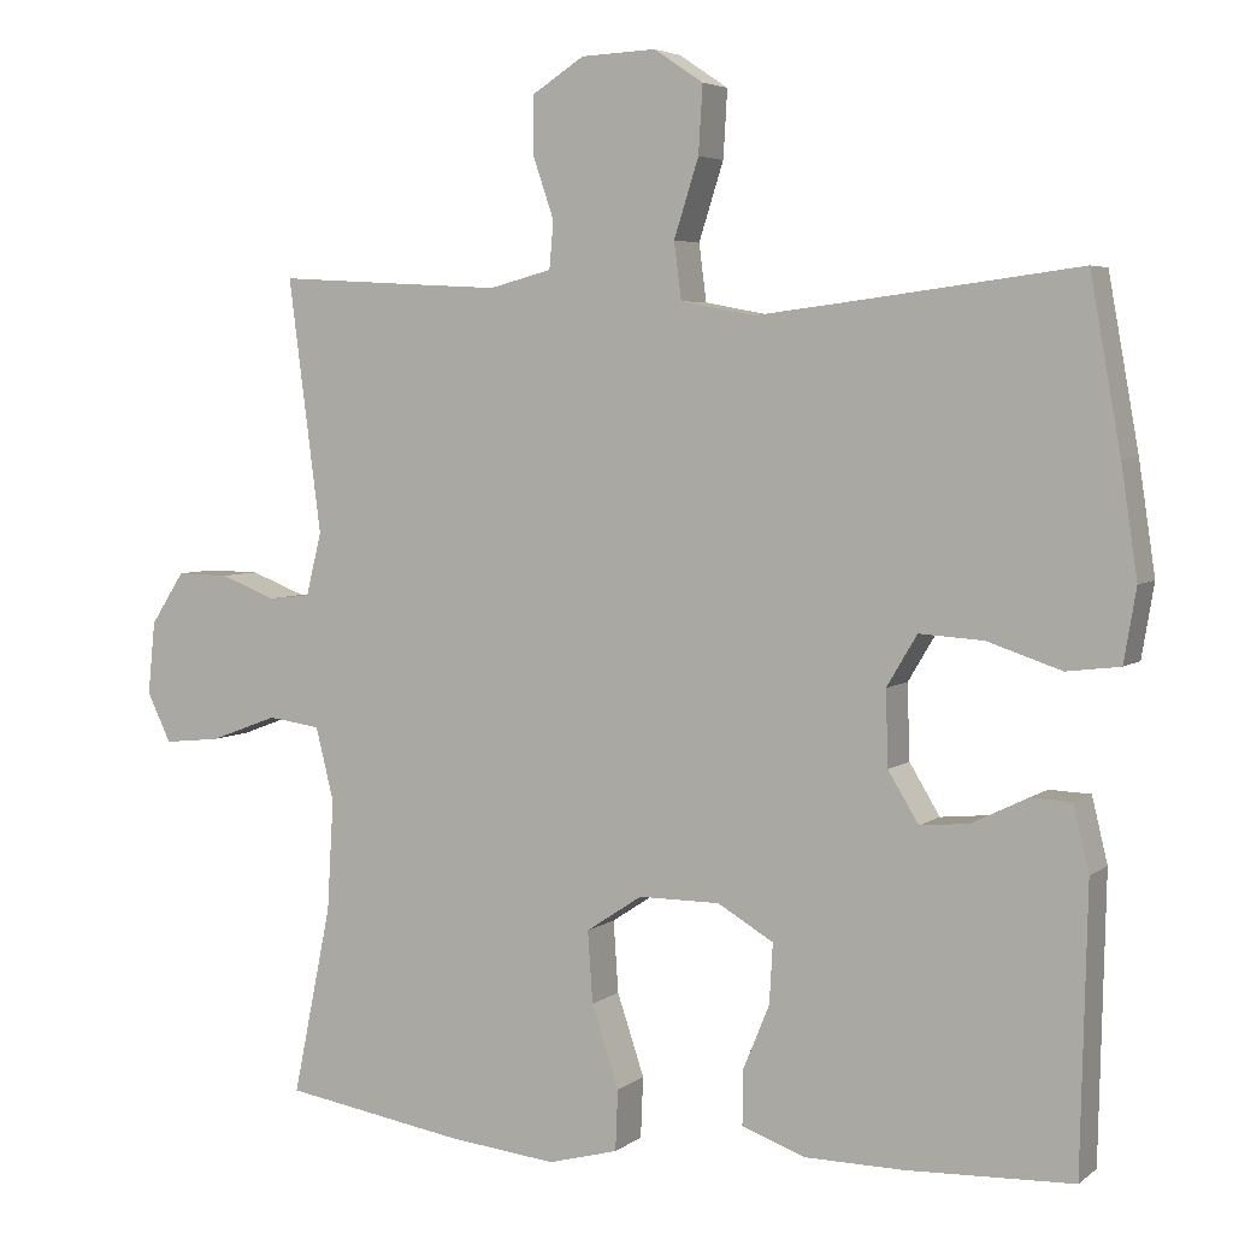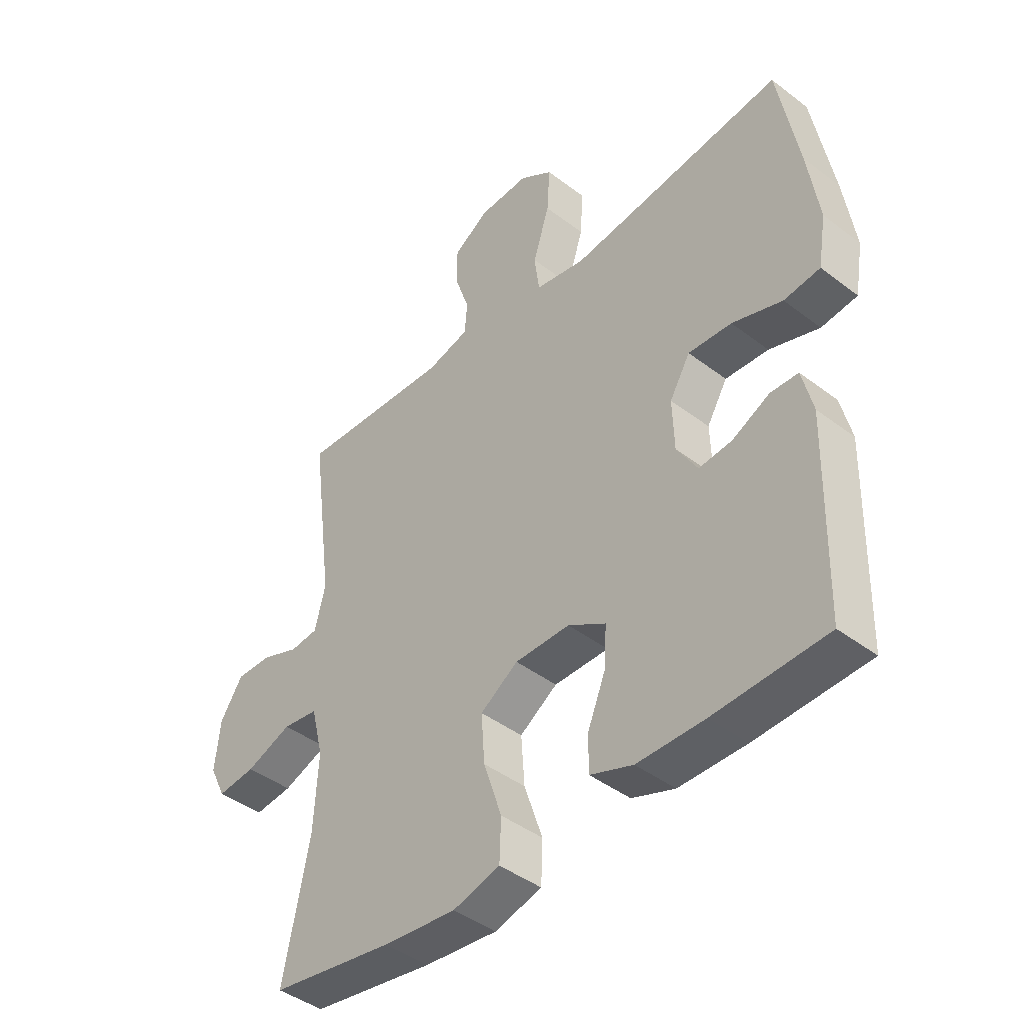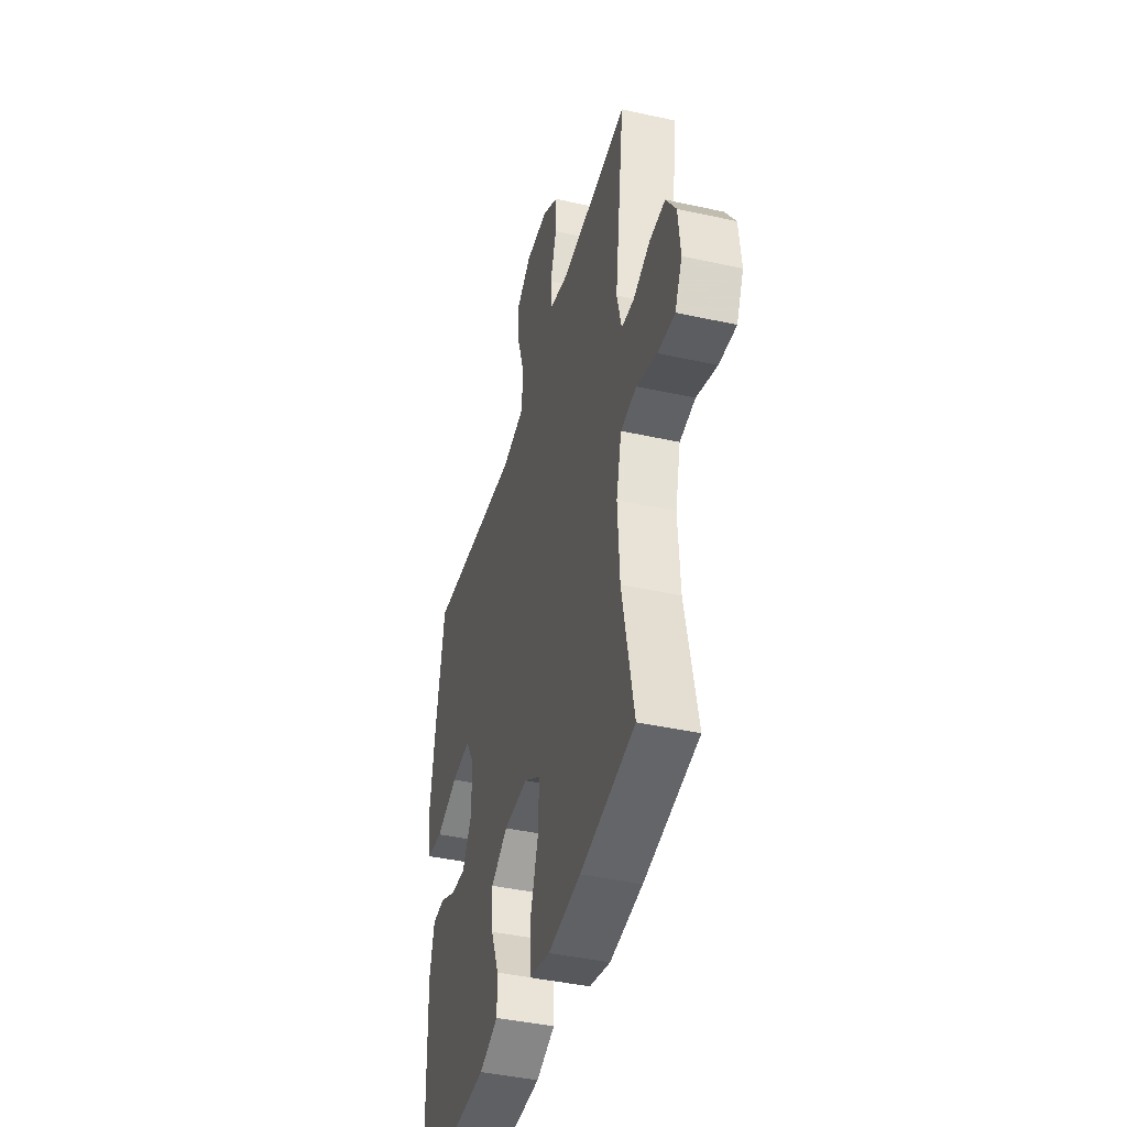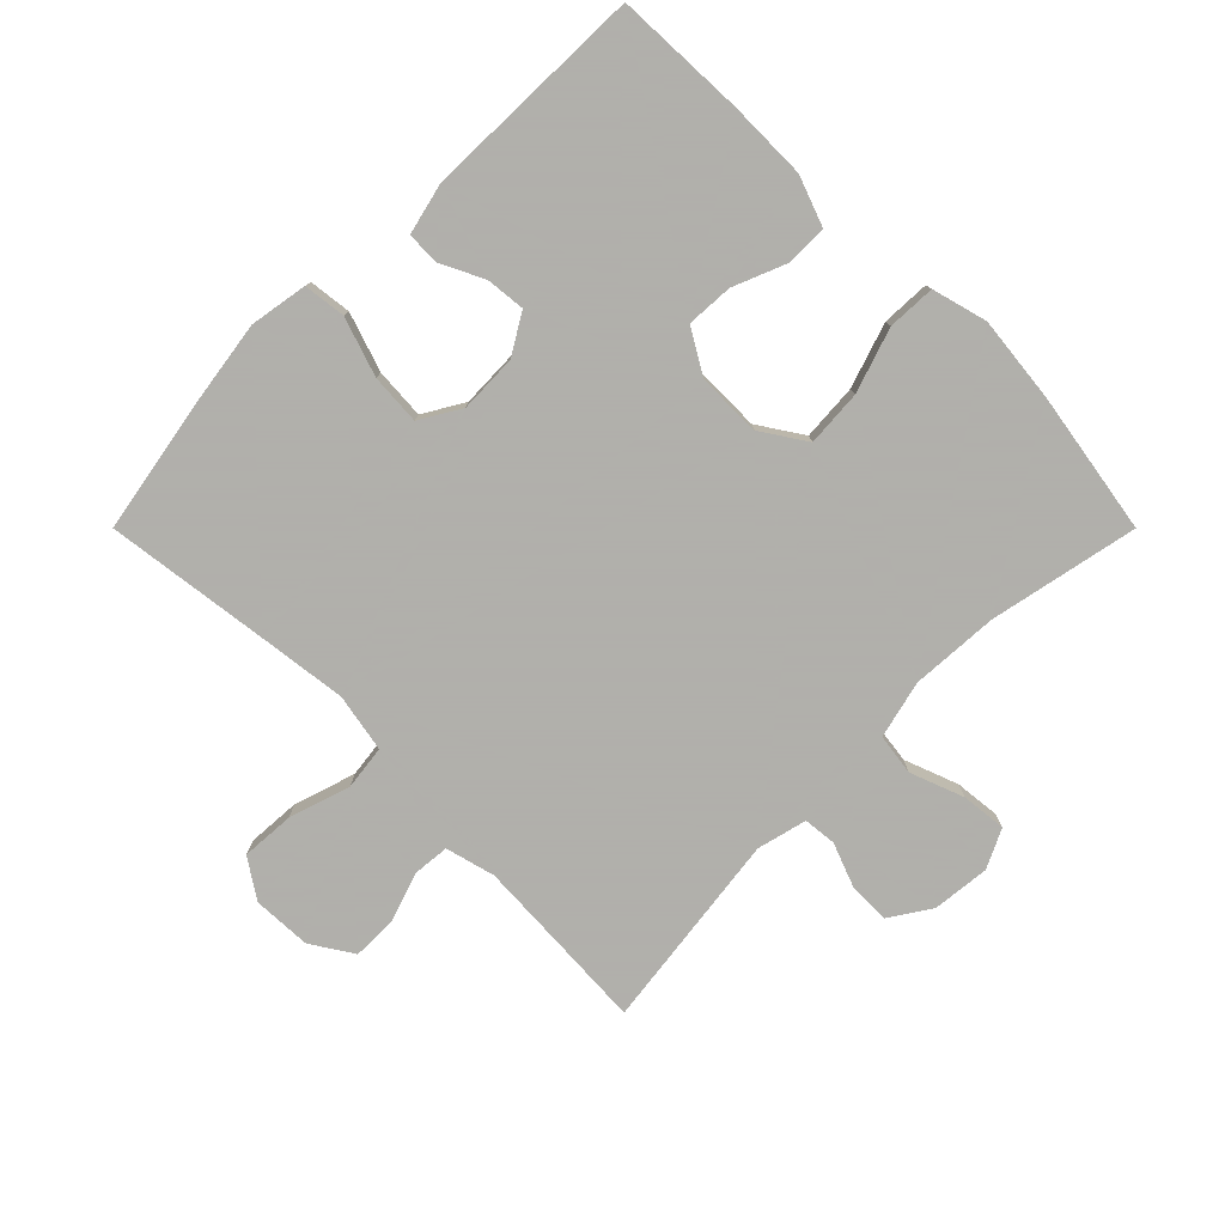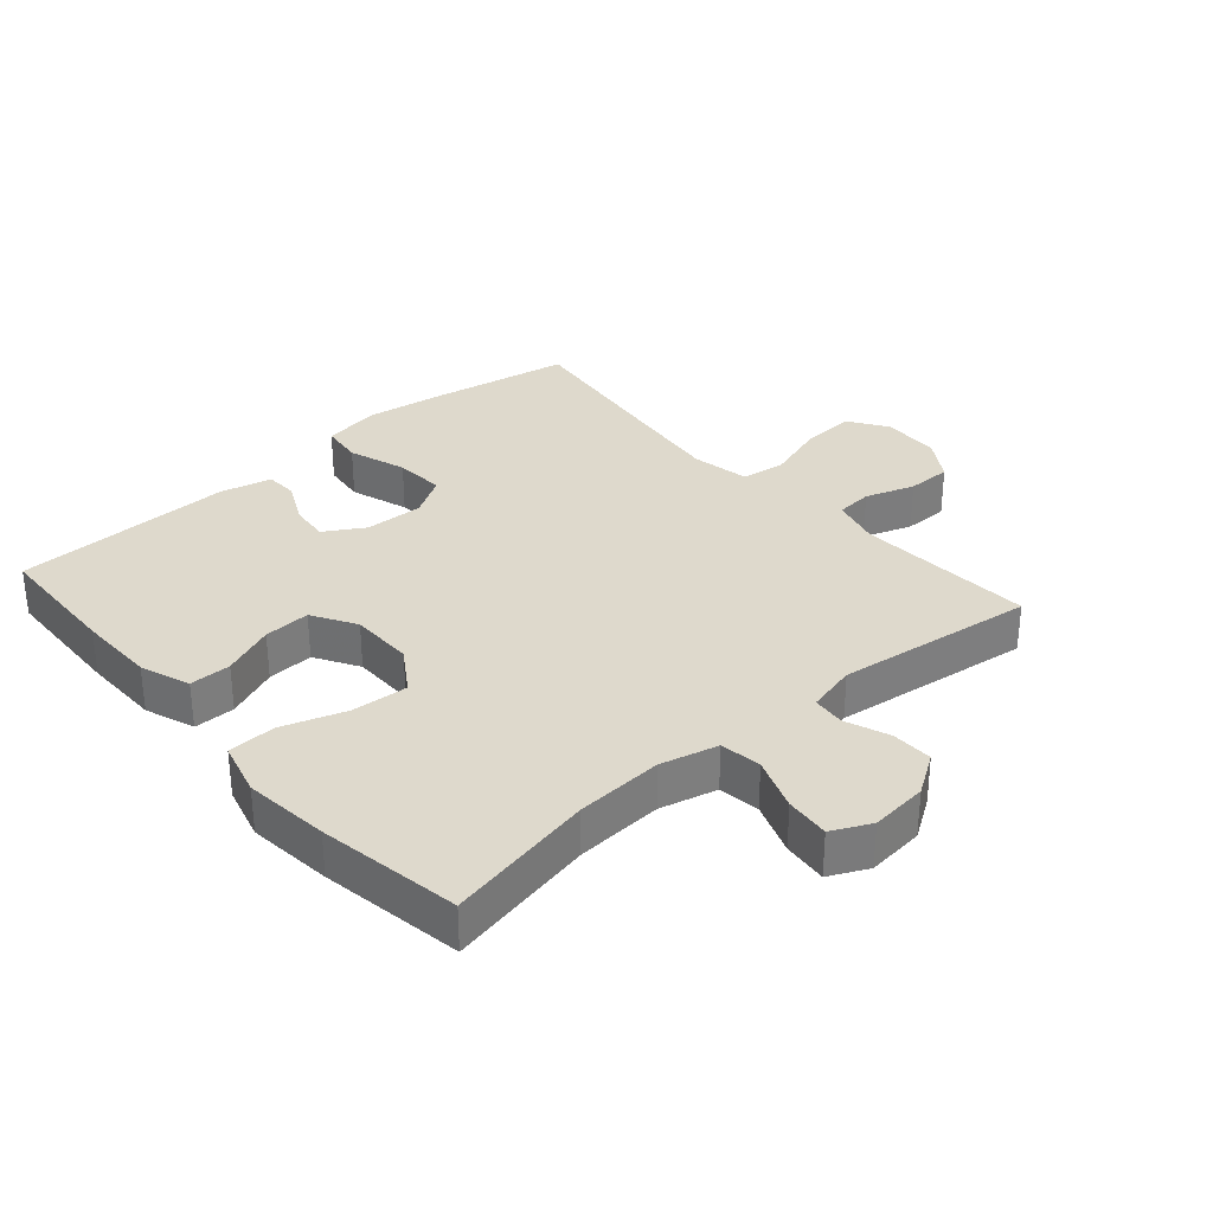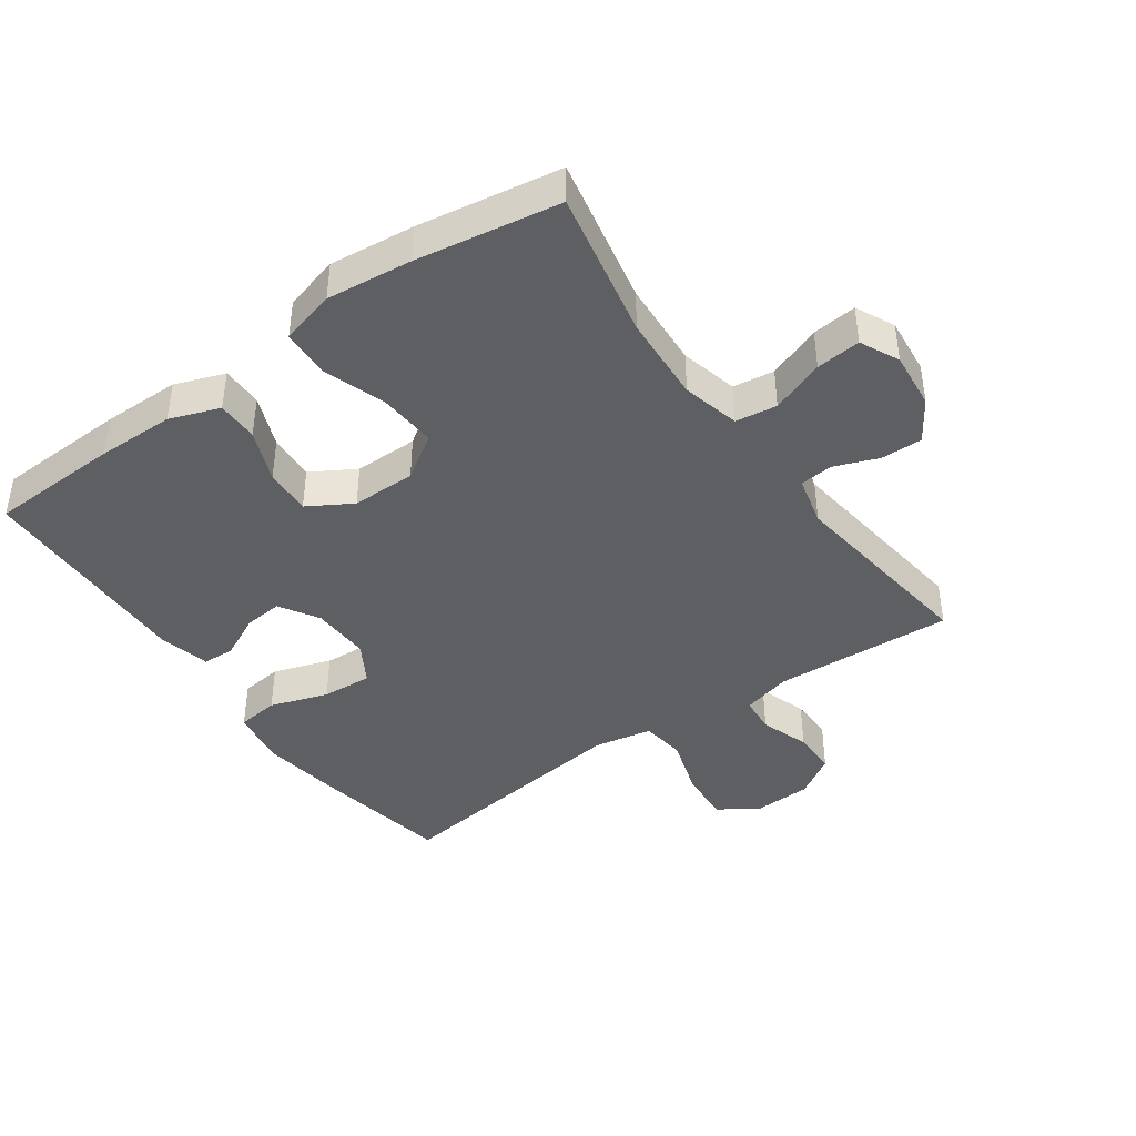
<metadata>
{"format":"obj","ext":"obj","renderer":"f3d","projection":"perspective","resolution":1024,"background":"white","views":[{"elev":4.6,"azim":25.6,"up":"+Z"},{"elev":-43.1,"azim":47.9,"up":"+Z"},{"elev":-42.4,"azim":-104.8,"up":"+Z"},{"elev":-78.4,"azim":135.0,"up":"+Y"},{"elev":32.1,"azim":-131.2,"up":"+Y"},{"elev":-42.0,"azim":-144.7,"up":"+Y"}]}
</metadata>
<code>
v 0.5 0.07 0.5
v 0.537 0.07 0.294
v 0.557 0.07 0.16
v 0.542 0.07 0.071
v 0.477 0.07 0.063
v 0.387 0.07 0.093
v 0.309 0.07 0.098
v 0.272 0.07 0.036
v 0.275 0.07 -0.055
v 0.312 0.07 -0.116
v 0.372 0.07 -0.11
v 0.439 0.07 -0.077
v 0.489 0.07 -0.079
v 0.508 0.07 -0.158
v 0.5 0.07 -0.5
v 0.298 0.07 -0.508
v 0.177 0.07 -0.507
v 0.1 0.07 -0.479
v 0.1 0.07 -0.415
v 0.133 0.07 -0.334
v 0.137 0.07 -0.262
v 0.069 0.07 -0.222
v -0.03 0.07 -0.222
v -0.098 0.07 -0.267
v -0.092 0.07 -0.354
v -0.059 0.07 -0.453
v -0.062 0.07 -0.527
v -0.147 0.07 -0.55
v -0.279 0.07 -0.536
v -0.5 0.07 -0.5
v -0.453 0.07 -0.27
v -0.445 0.07 -0.135
v -0.467 0.07 -0.046
v -0.531 0.07 -0.037
v -0.614 0.07 -0.068
v -0.683 0.07 -0.075
v -0.712 0.07 -0.015
v -0.703 0.07 0.074
v -0.662 0.07 0.137
v -0.598 0.07 0.136
v -0.53 0.07 0.11
v -0.479 0.07 0.115
v -0.46 0.07 0.192
v -0.5 0.07 0.5
v -0.337 0.07 0.491
v -0.223 0.07 0.485
v -0.147 0.07 0.505
v -0.142 0.07 0.562
v -0.168 0.07 0.638
v -0.168 0.07 0.707
v -0.104 0.07 0.748
v -0.013 0.07 0.752
v 0.047 0.07 0.712
v 0.042 0.07 0.63
v 0.012 0.07 0.536
v 0.021 0.07 0.467
v 0.111 0.07 0.45
v 0.247 0.07 0.467
v 0.5 0 0.5
v 0.537 0 0.294
v 0.557 0 0.16
v 0.542 0 0.071
v 0.477 0 0.063
v 0.387 0 0.093
v 0.309 0 0.098
v 0.272 0 0.036
v 0.275 0 -0.055
v 0.312 0 -0.116
v 0.372 0 -0.11
v 0.439 0 -0.077
v 0.489 0 -0.079
v 0.508 0 -0.158
v 0.5 0 -0.5
v 0.298 0 -0.508
v 0.177 0 -0.507
v 0.1 0 -0.479
v 0.1 0 -0.415
v 0.133 0 -0.334
v 0.137 0 -0.262
v 0.069 0 -0.222
v -0.03 0 -0.222
v -0.098 0 -0.267
v -0.092 0 -0.354
v -0.059 0 -0.453
v -0.062 0 -0.527
v -0.147 0 -0.55
v -0.279 0 -0.536
v -0.5 0 -0.5
v -0.453 0 -0.27
v -0.445 0 -0.135
v -0.467 0 -0.046
v -0.531 0 -0.037
v -0.614 0 -0.068
v -0.683 0 -0.075
v -0.712 0 -0.015
v -0.703 0 0.074
v -0.662 0 0.137
v -0.598 0 0.136
v -0.53 0 0.11
v -0.479 0 0.115
v -0.46 0 0.192
v -0.5 0 0.5
v -0.337 0 0.491
v -0.223 0 0.485
v -0.147 0 0.505
v -0.142 0 0.562
v -0.168 0 0.638
v -0.168 0 0.707
v -0.104 0 0.748
v -0.013 0 0.752
v 0.047 0 0.712
v 0.042 0 0.63
v 0.012 0 0.536
v 0.021 0 0.467
v 0.111 0 0.45
v 0.247 0 0.467
f 52 53 54 55
f 50 51 52 55
f 48 49 50 55
f 47 48 55 56
f 46 47 56
f 45 46 56 57
f 43 44 45 57
f 38 39 40 41
f 38 41 42
f 37 38 42
f 34 35 36 37
f 34 37 42
f 33 34 42
f 32 33 42 43
f 28 29 30 31
f 28 31 32
f 25 26 27 28
f 24 25 28 32
f 23 24 32 43
f 17 18 19 20
f 17 20 21
f 16 17 21
f 15 16 21
f 14 15 21
f 11 12 13 14
f 10 11 14 21
f 9 10 21 22
f 3 4 5 6
f 3 6 7
f 58 1 2 3
f 58 3 7
f 57 58 7 8
f 22 23 43 57
f 8 9 22 57
f 113 112 111 110
f 113 110 109 108
f 113 108 107 106
f 114 113 106 105
f 114 105 104
f 115 114 104 103
f 115 103 102 101
f 99 98 97 96
f 100 99 96
f 100 96 95
f 95 94 93 92
f 100 95 92
f 100 92 91
f 101 100 91 90
f 89 88 87 86
f 90 89 86
f 86 85 84 83
f 90 86 83 82
f 101 90 82 81
f 78 77 76 75
f 79 78 75
f 79 75 74
f 79 74 73
f 79 73 72
f 72 71 70 69
f 79 72 69 68
f 80 79 68 67
f 64 63 62 61
f 65 64 61
f 61 60 59 116
f 65 61 116
f 66 65 116 115
f 115 101 81 80
f 115 80 67 66
f 1 59 60 2
f 2 60 61 3
f 3 61 62 4
f 4 62 63 5
f 5 63 64 6
f 6 64 65 7
f 7 65 66 8
f 8 66 67 9
f 9 67 68 10
f 10 68 69 11
f 11 69 70 12
f 12 70 71 13
f 13 71 72 14
f 14 72 73 15
f 15 73 74 16
f 16 74 75 17
f 17 75 76 18
f 18 76 77 19
f 19 77 78 20
f 20 78 79 21
f 21 79 80 22
f 22 80 81 23
f 23 81 82 24
f 24 82 83 25
f 25 83 84 26
f 26 84 85 27
f 27 85 86 28
f 28 86 87 29
f 29 87 88 30
f 30 88 89 31
f 31 89 90 32
f 32 90 91 33
f 33 91 92 34
f 34 92 93 35
f 35 93 94 36
f 36 94 95 37
f 37 95 96 38
f 38 96 97 39
f 39 97 98 40
f 40 98 99 41
f 41 99 100 42
f 42 100 101 43
f 43 101 102 44
f 44 102 103 45
f 45 103 104 46
f 46 104 105 47
f 47 105 106 48
f 48 106 107 49
f 49 107 108 50
f 50 108 109 51
f 51 109 110 52
f 52 110 111 53
f 53 111 112 54
f 54 112 113 55
f 55 113 114 56
f 56 114 115 57
f 57 115 116 58
f 58 116 59 1

</code>
